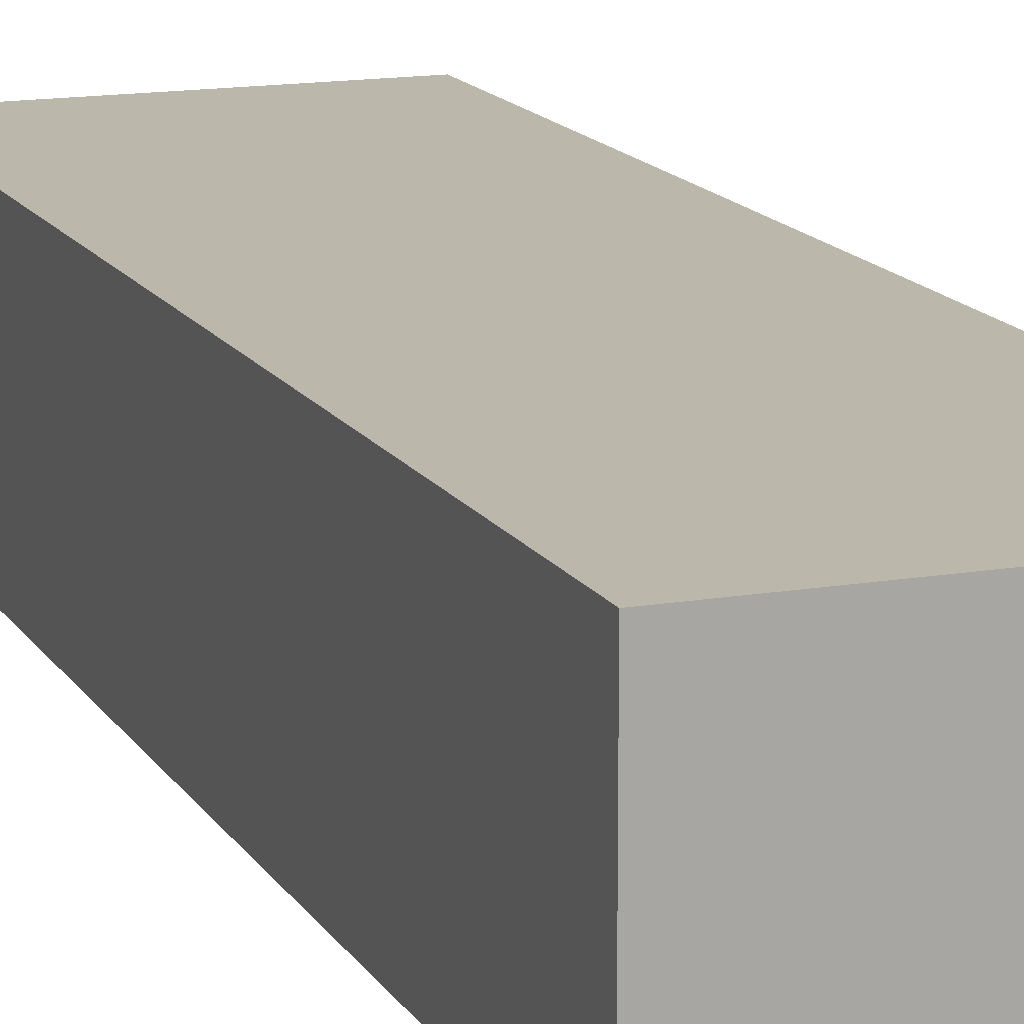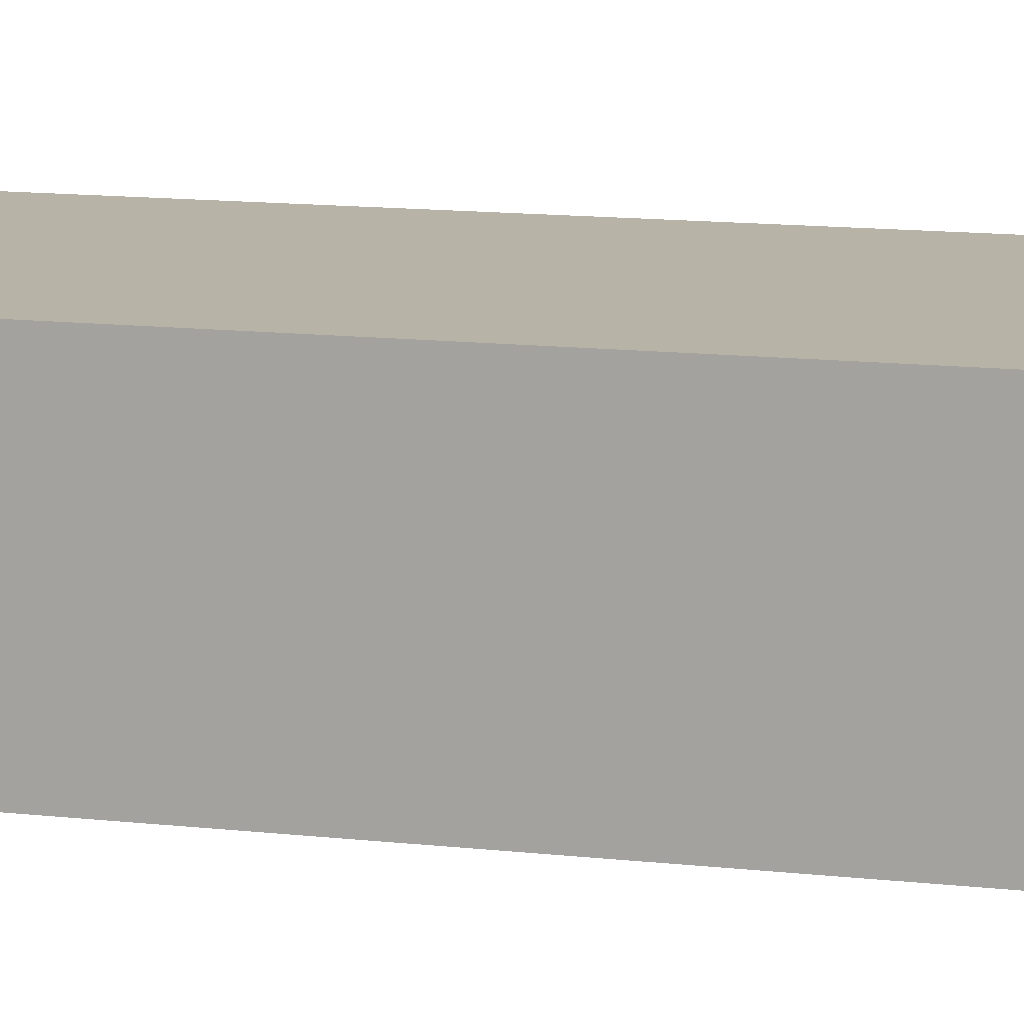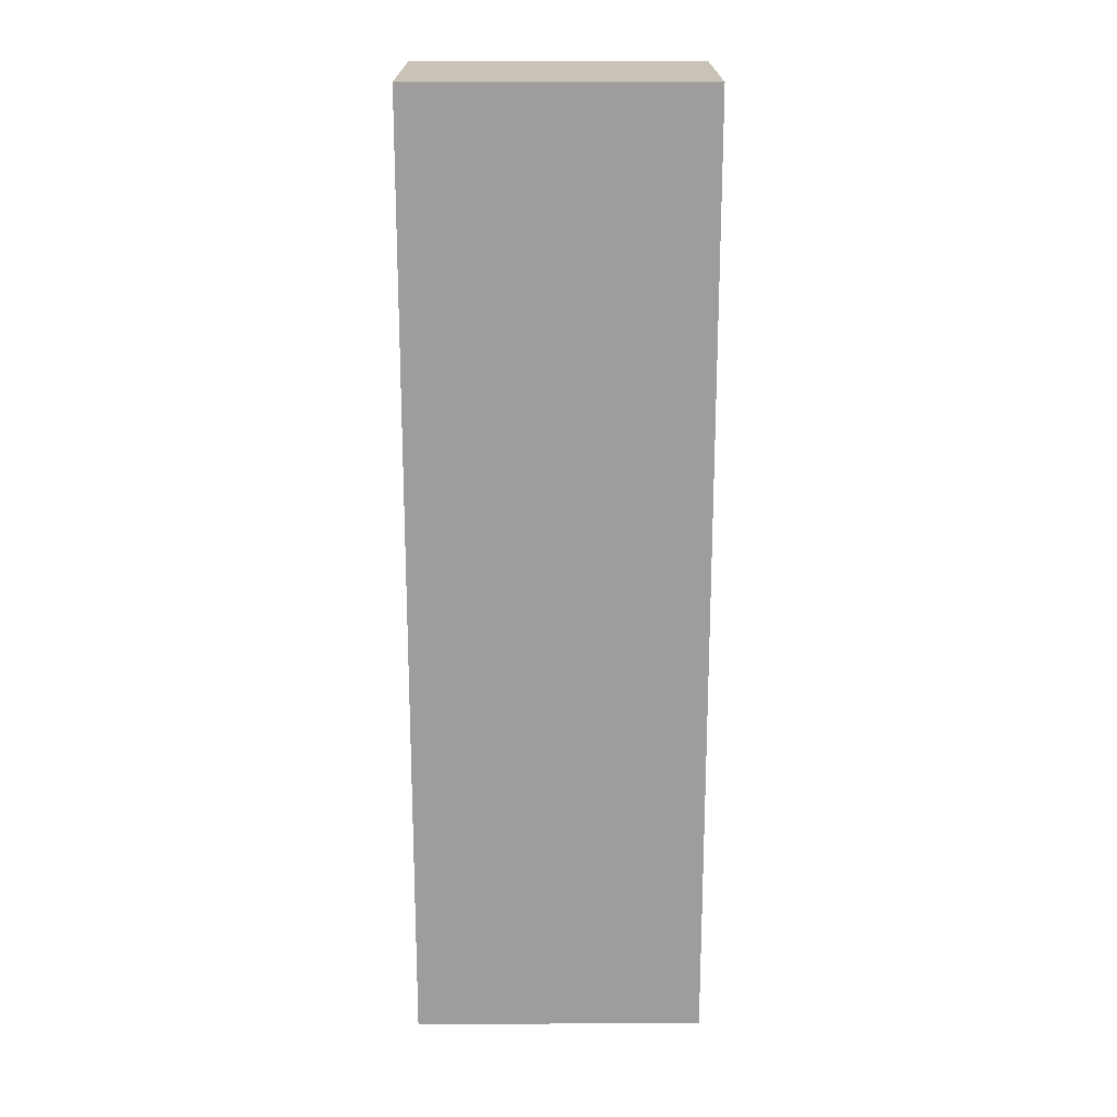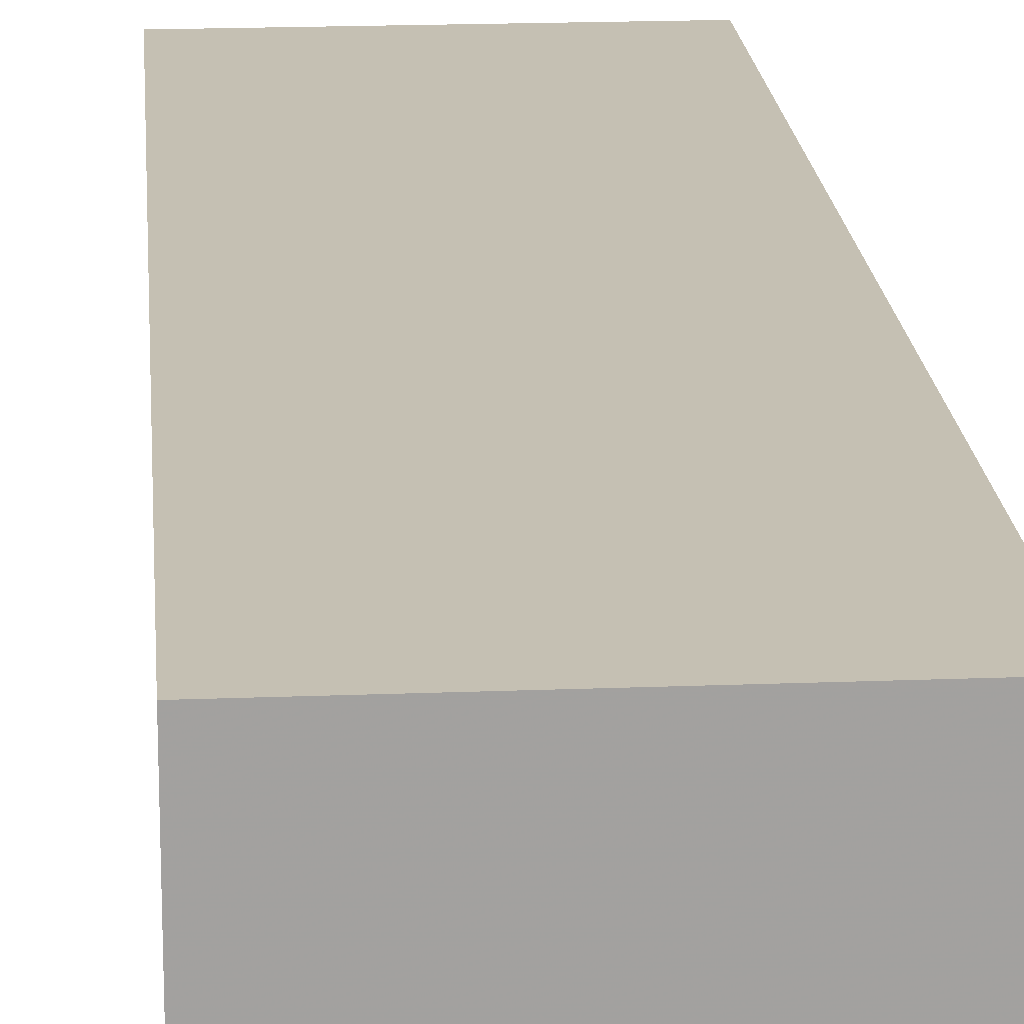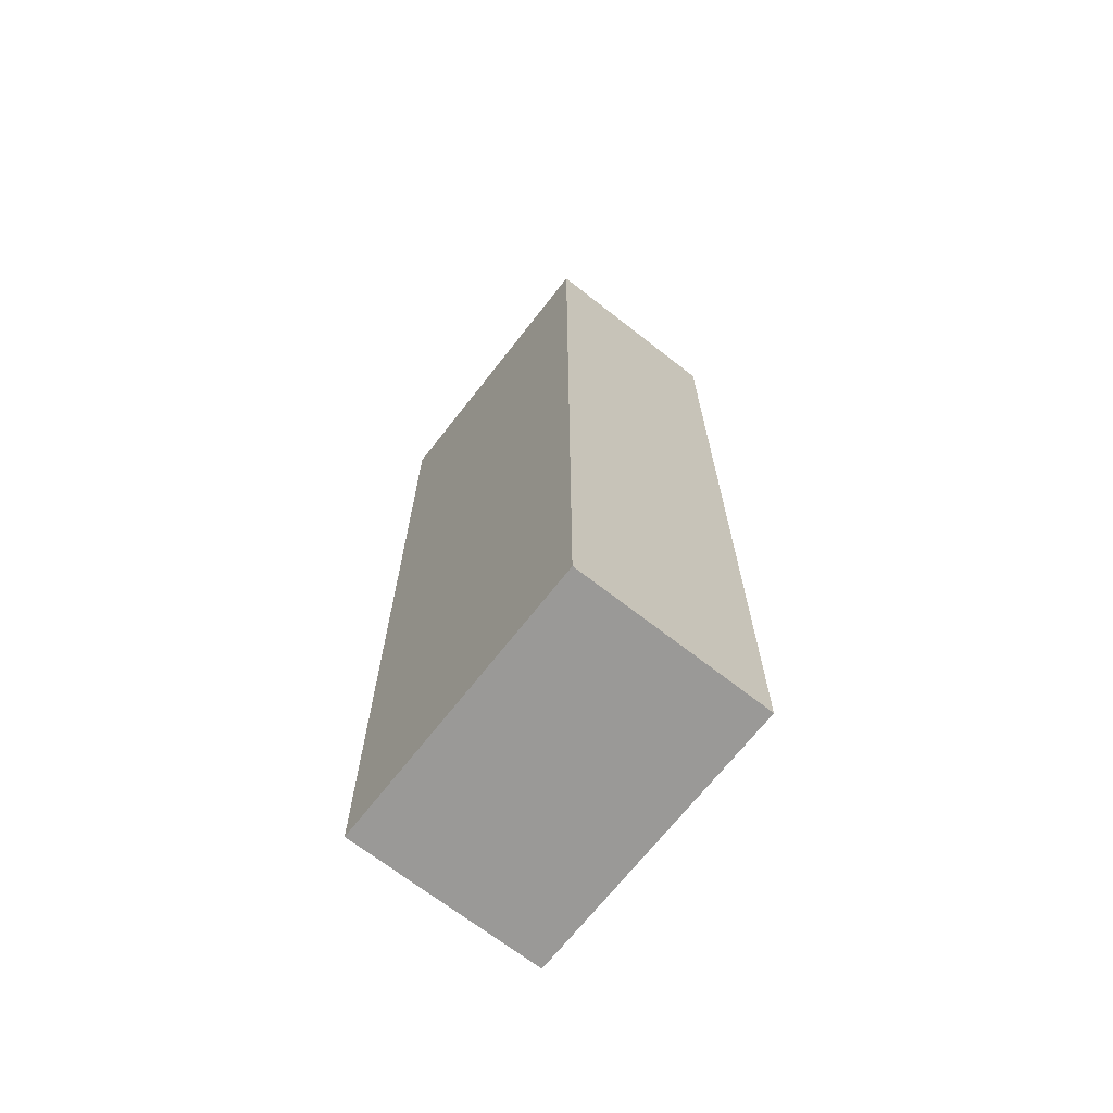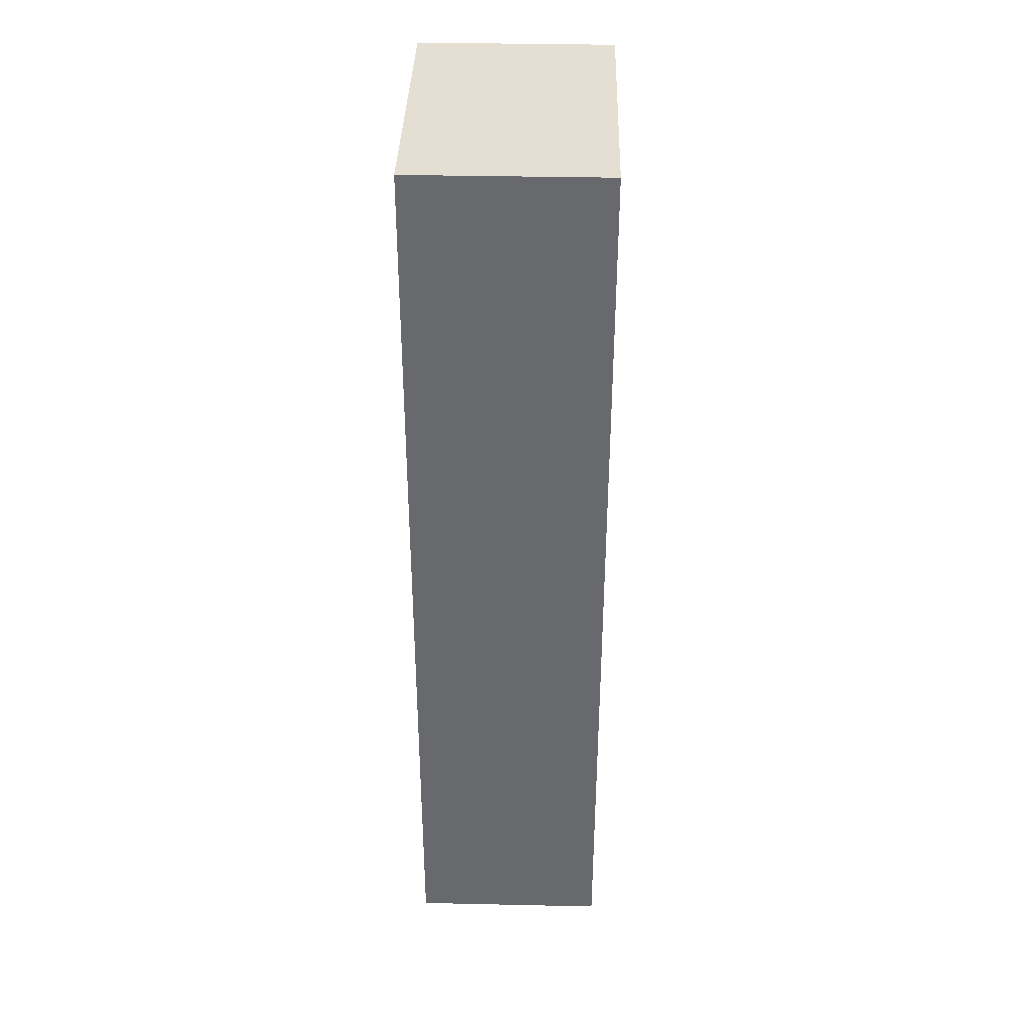
<metadata>
{"format":"obj","ext":"obj","renderer":"f3d","projection":"perspective","resolution":1024,"background":"white","views":[{"elev":14.5,"azim":159.3,"up":"+Z"},{"elev":12.9,"azim":104.7,"up":"+Z"},{"elev":19.4,"azim":179.9,"up":"+Y"},{"elev":18.1,"azim":-4.4,"up":"+Z"},{"elev":-69.0,"azim":52.0,"up":"+Y"},{"elev":37.2,"azim":91.6,"up":"+Y"}]}
</metadata>
<code>
v -0.0941 0.0508 0.00254
v -0.0941 0.02623 0.00254
v -0.0941 0.02623 -0.00254
v -0.1016 0.0508 -0.00254
v -0.1016 0.0508 0.00254
v -0.0941 0.0508 -0.00254
v -0.1016 0.02623 0.00254
v -0.1016 0.02623 -0.00254
f 5 2 1
f 5 1 4
f 6 3 4
f 6 4 1
f 6 1 2
f 6 2 3
f 7 2 5
f 7 5 4
f 8 7 4
f 8 4 3
f 8 3 2
f 8 2 7

</code>
